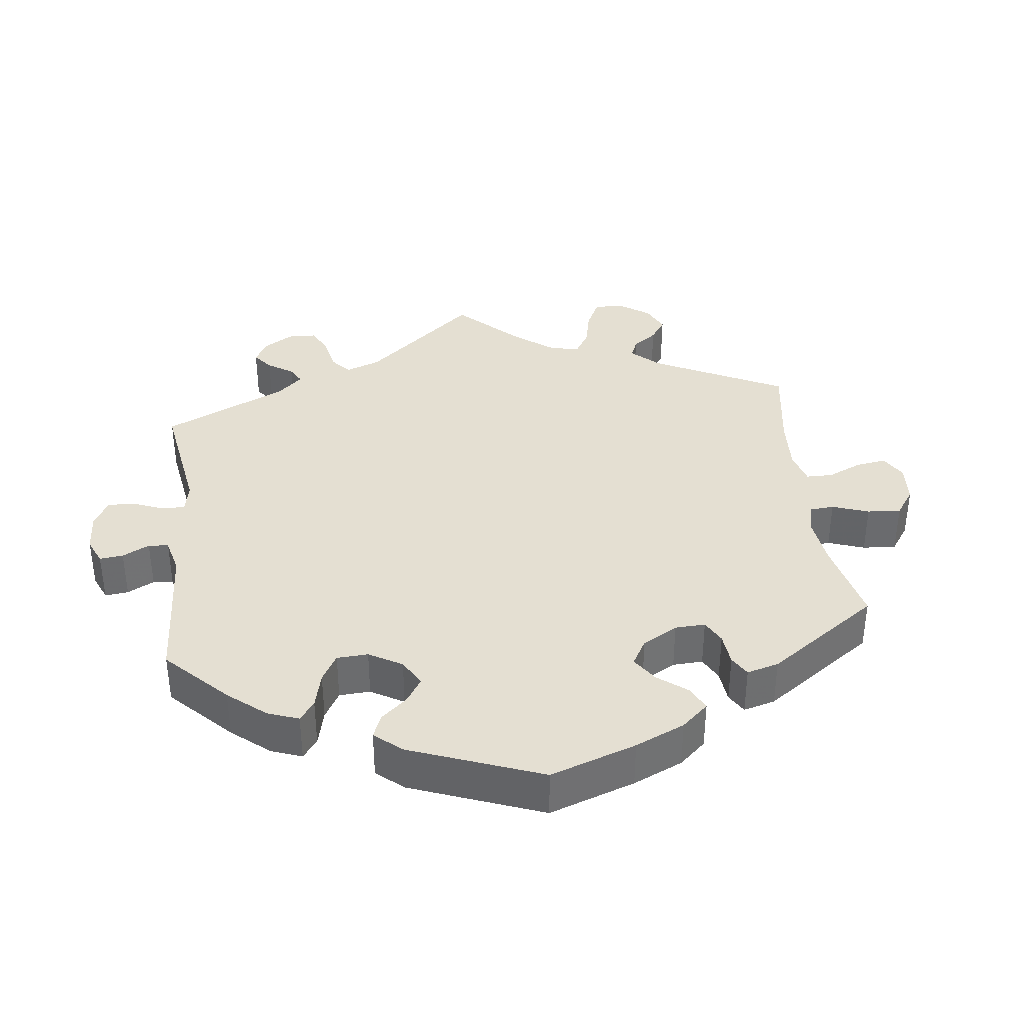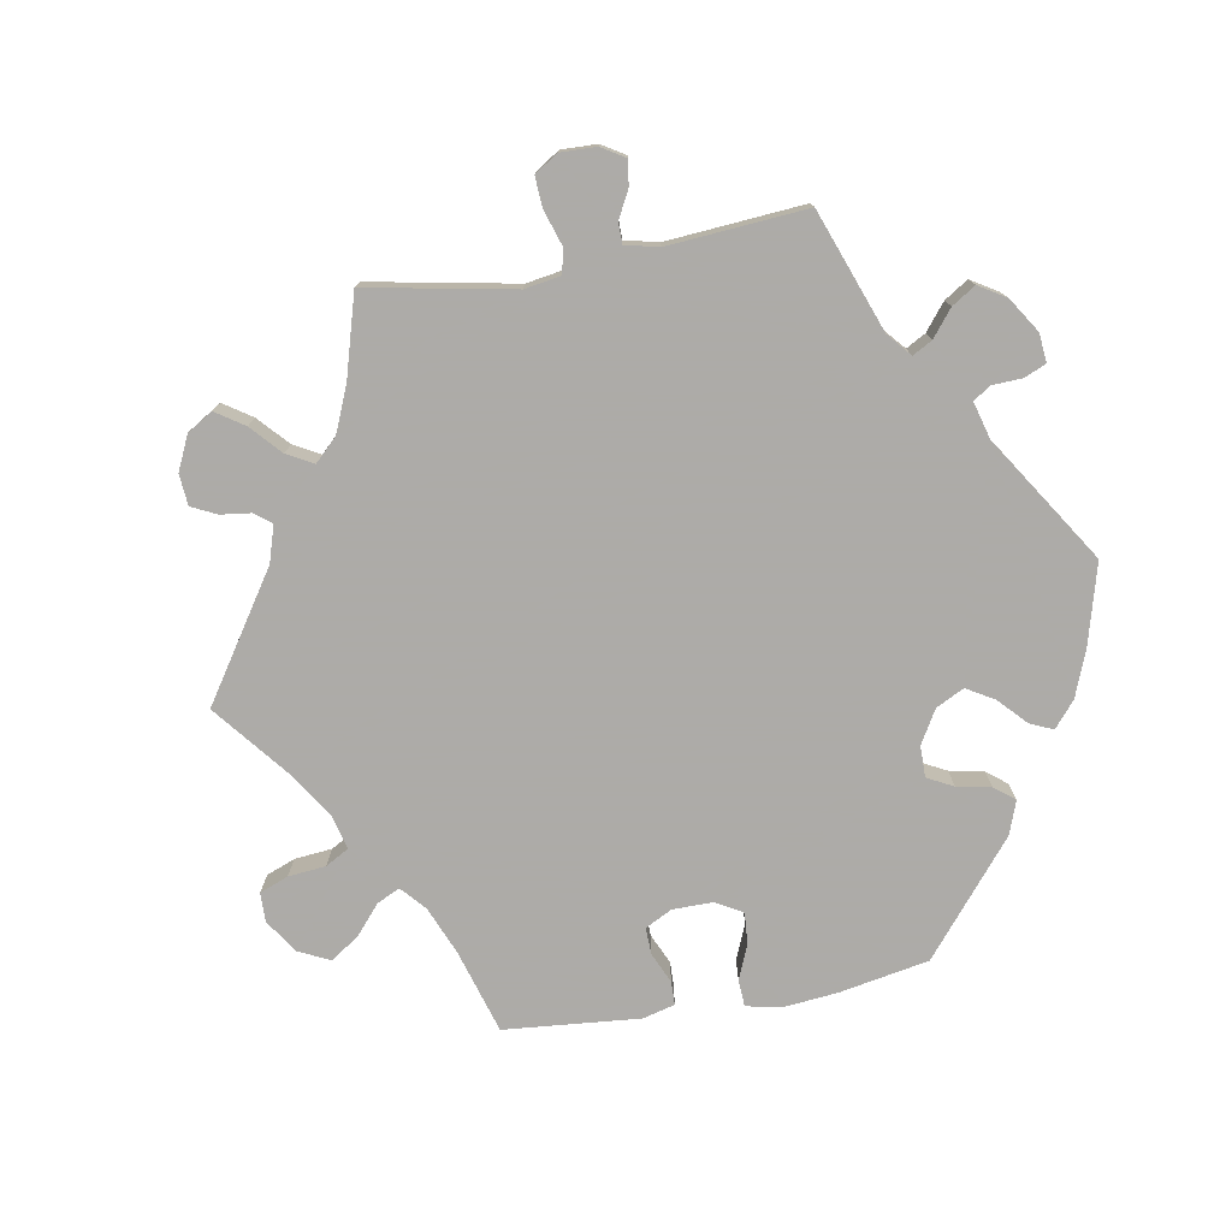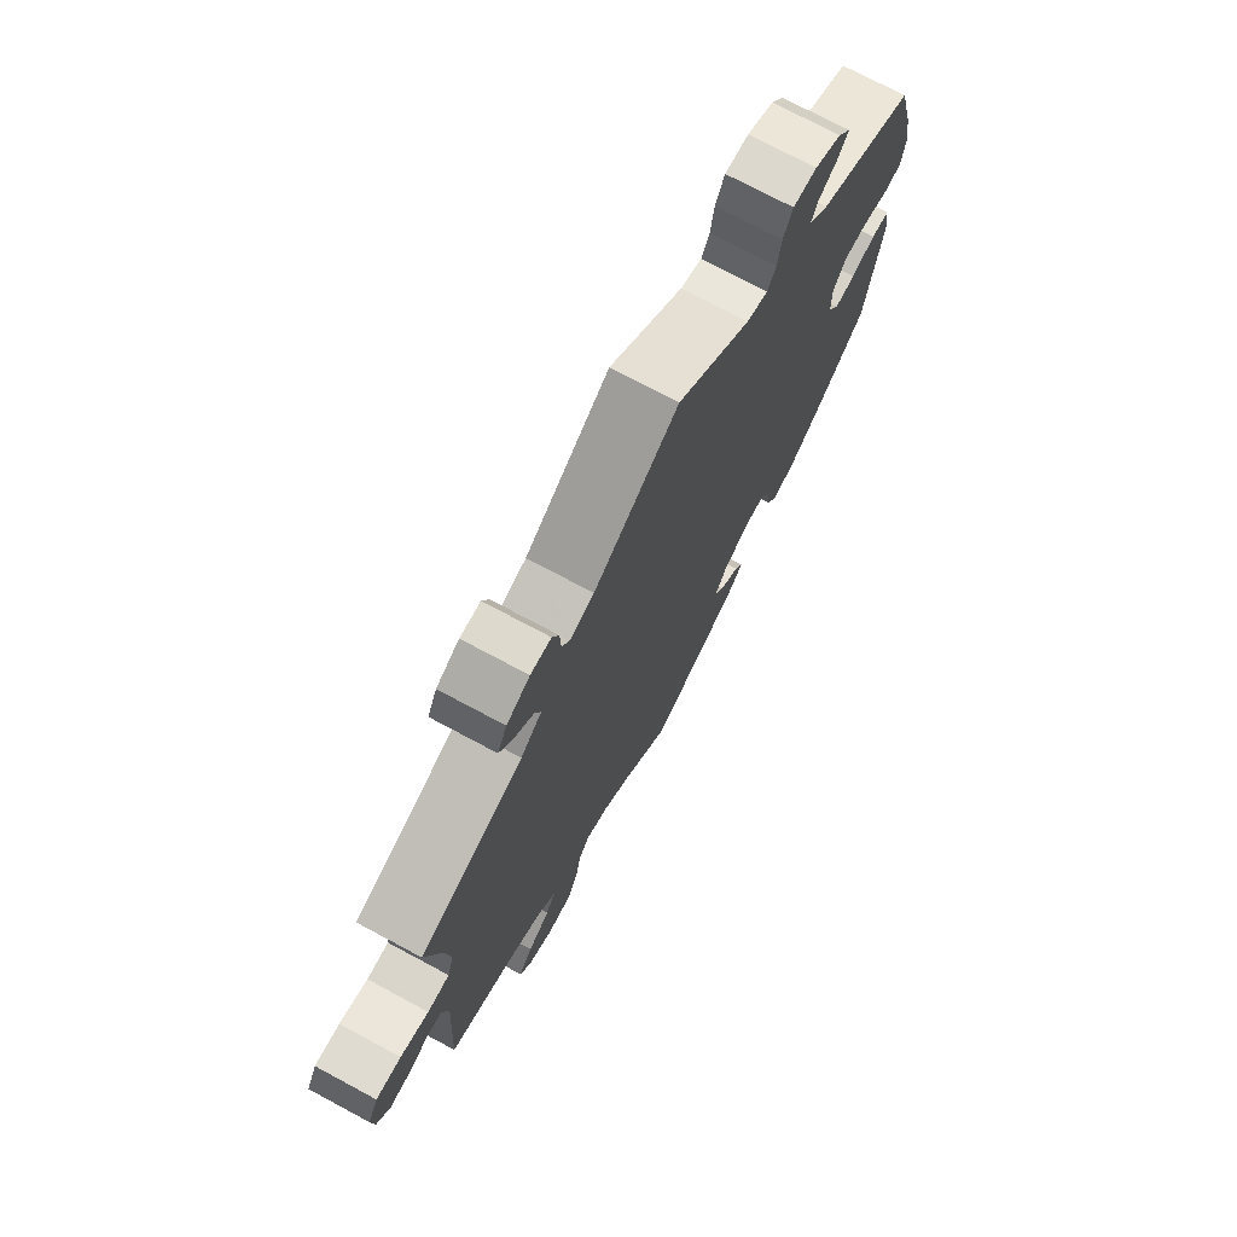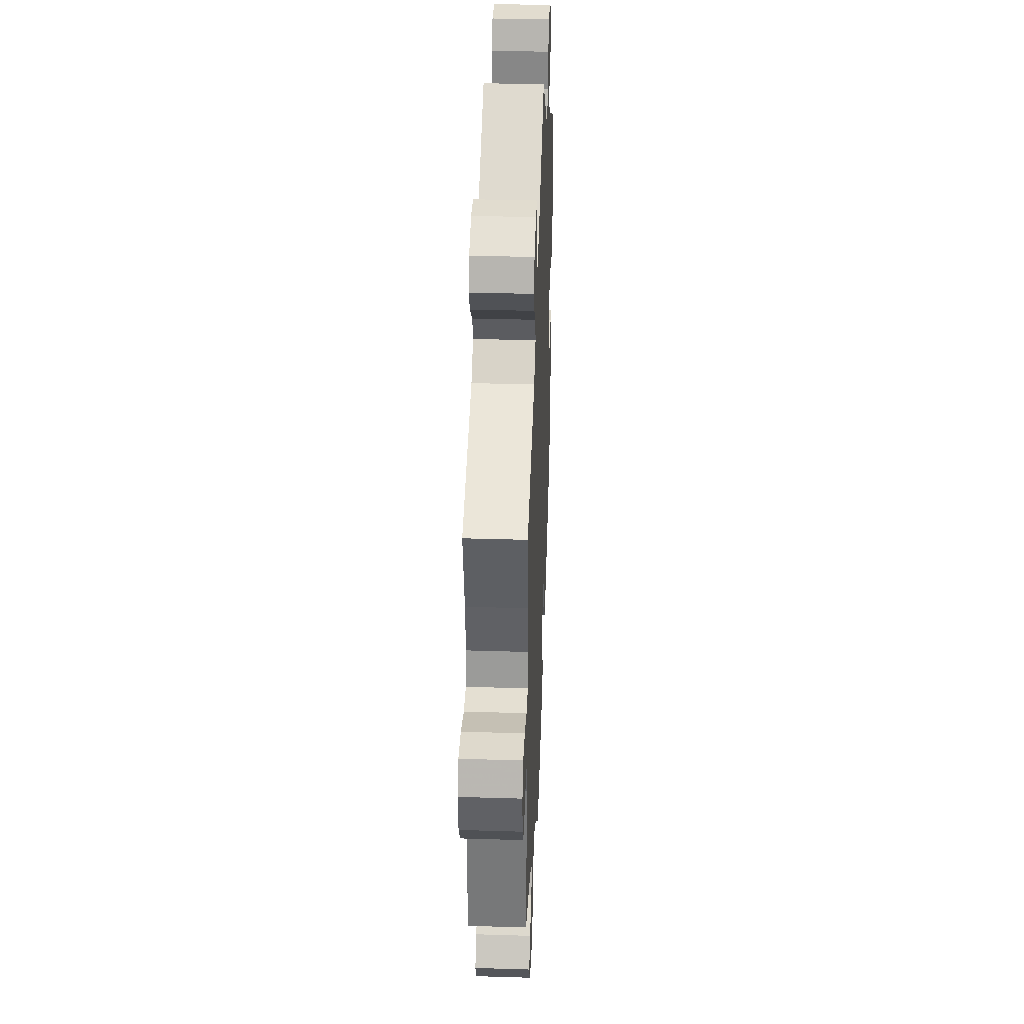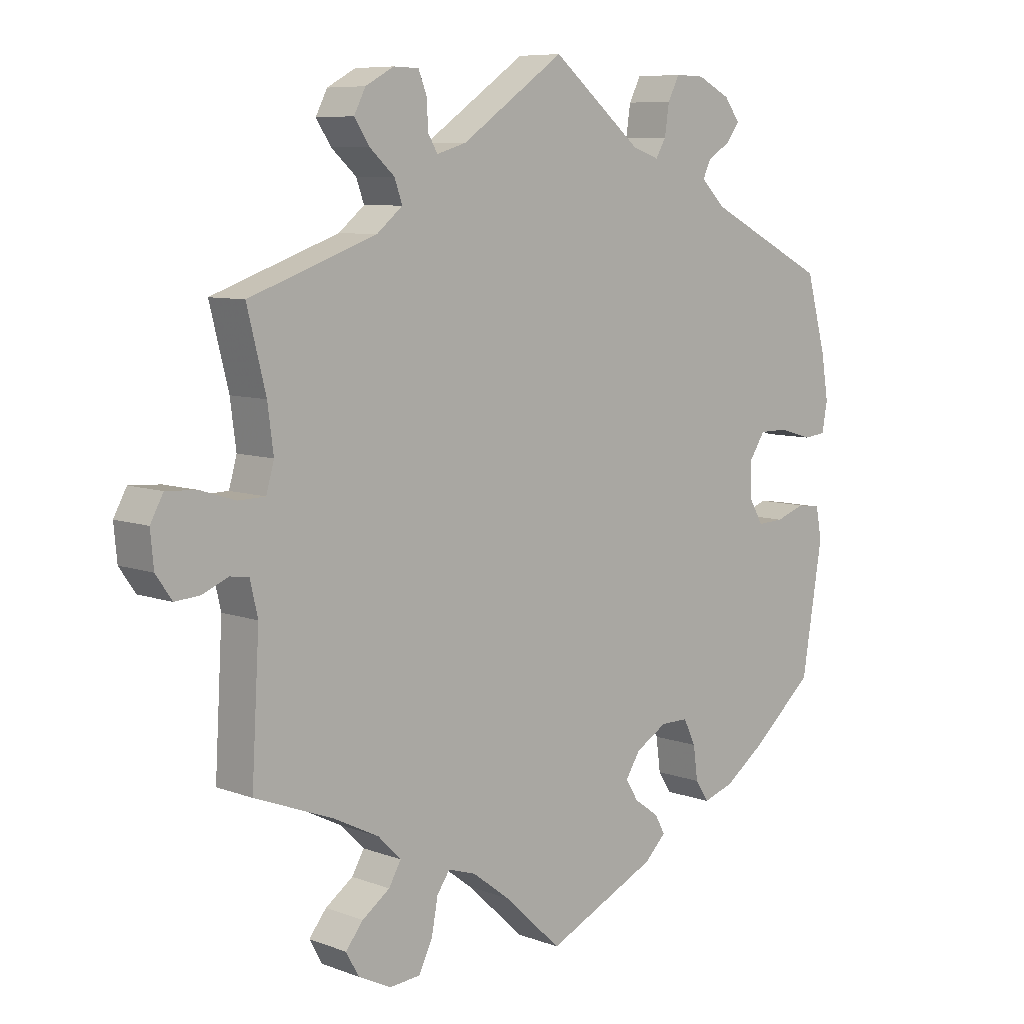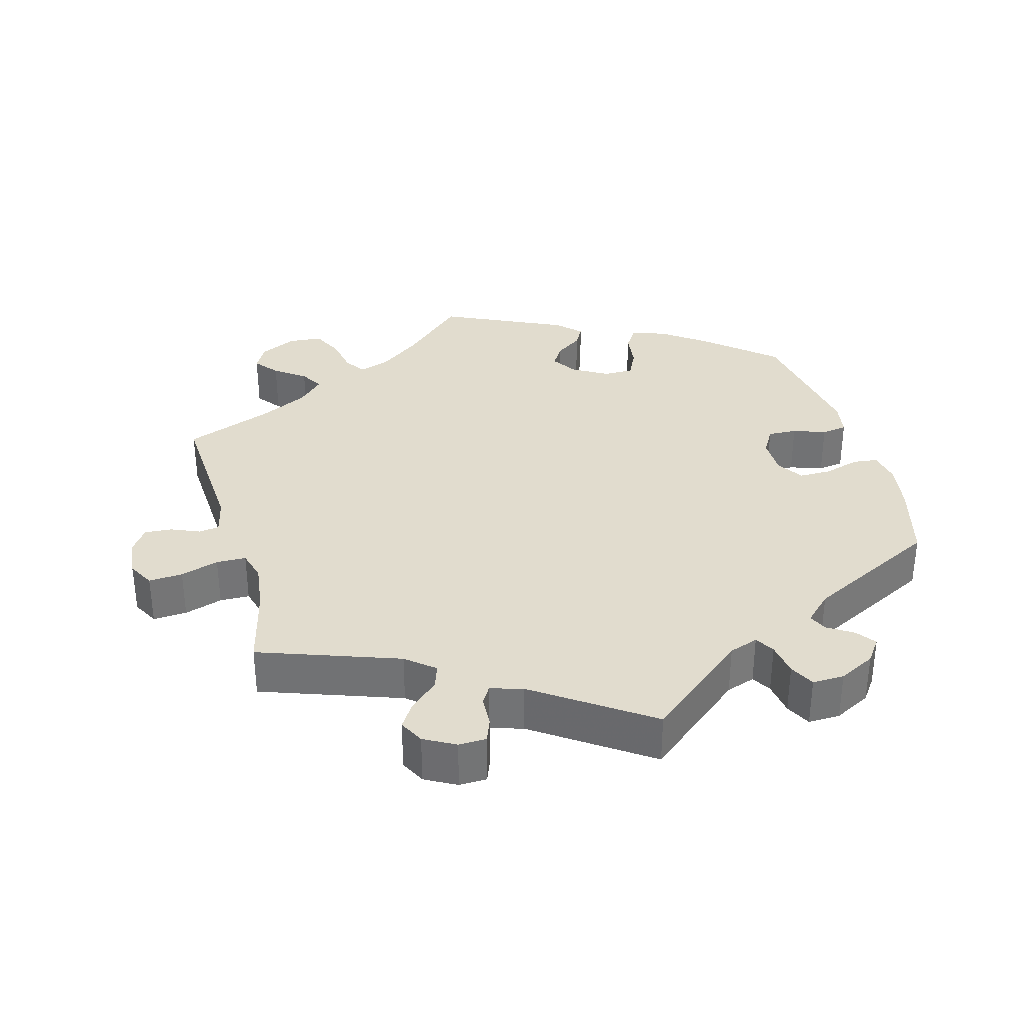
<metadata>
{"format":"obj","ext":"obj","renderer":"f3d","projection":"perspective","resolution":1024,"background":"white","views":[{"elev":36.9,"azim":113.2,"up":"+Y"},{"elev":-76.5,"azim":-20.2,"up":"+Y"},{"elev":73.4,"azim":-61.8,"up":"+Z"},{"elev":35.7,"azim":-87.7,"up":"+Z"},{"elev":7.8,"azim":-43.9,"up":"+Z"},{"elev":34.0,"azim":-15.5,"up":"+Y"}]}
</metadata>
<code>
v 0.14 0.07 0.463
v 0.181 0.07 0.449
v 0.197 0.07 0.476
v 0.204 0.07 0.523
v 0.222 0.07 0.558
v 0.267 0.07 0.557
v 0.318 0.07 0.531
v 0.342 0.07 0.498
v 0.322 0.07 0.471
v 0.286 0.07 0.448
v 0.274 0.07 0.422
v 0.312 0.07 0.385
v 0.5 0.07 0.29
v 0.531 0.07 0.176
v 0.542 0.07 0.108
v 0.534 0.07 0.062
v 0.499 0.07 0.058
v 0.448 0.07 0.073
v 0.403 0.07 0.073
v 0.379 0.07 0.036
v 0.379 0.07 -0.018
v 0.401 0.07 -0.056
v 0.442 0.07 -0.054
v 0.488 0.07 -0.038
v 0.524 0.07 -0.043
v 0.533 0.07 -0.092
v 0.501 0.07 -0.289
v 0.404 0.07 -0.373
v 0.342 0.07 -0.418
v 0.294 0.07 -0.434
v 0.273 0.07 -0.402
v 0.266 0.07 -0.35
v 0.247 0.07 -0.311
v 0.204 0.07 -0.311
v 0.155 0.07 -0.34
v 0.132 0.07 -0.376
v 0.152 0.07 -0.408
v 0.19 0.07 -0.435
v 0.206 0.07 -0.464
v 0.173 0.07 -0.497
v 0 0.07 -0.578
v -0.09 0.07 -0.494
v -0.148 0.07 -0.45
v -0.191 0.07 -0.436
v -0.211 0.07 -0.465
v -0.221 0.07 -0.519
v -0.242 0.07 -0.562
v -0.29 0.07 -0.566
v -0.341 0.07 -0.541
v -0.361 0.07 -0.505
v -0.334 0.07 -0.471
v -0.291 0.07 -0.44
v -0.272 0.07 -0.407
v -0.308 0.07 -0.371
v -0.378 0.07 -0.336
v -0.5 0.07 -0.289
v -0.488 0.07 -0.081
v -0.5 0.07 -0.029
v -0.529 0.07 -0.025
v -0.569 0.07 -0.042
v -0.608 0.07 -0.045
v -0.633 0.07 -0.009
v -0.638 0.07 0.044
v -0.618 0.07 0.081
v -0.57 0.07 0.078
v -0.516 0.07 0.061
v -0.474 0.07 0.062
v -0.462 0.07 0.105
v -0.471 0.07 0.174
v -0.5 0.07 0.289
v -0.303 0.07 0.359
v -0.263 0.07 0.392
v -0.275 0.07 0.426
v -0.314 0.07 0.461
v -0.337 0.07 0.496
v -0.319 0.07 0.531
v -0.275 0.07 0.555
v -0.236 0.07 0.554
v -0.223 0.07 0.521
v -0.221 0.07 0.478
v -0.206 0.07 0.453
v -0.16 0.07 0.467
v 0 0.07 0.578
v 0.14 0 0.463
v 0.181 0 0.449
v 0.197 0 0.476
v 0.204 0 0.523
v 0.222 0 0.558
v 0.267 0 0.557
v 0.318 0 0.531
v 0.342 0 0.498
v 0.322 0 0.471
v 0.286 0 0.448
v 0.274 0 0.422
v 0.312 0 0.385
v 0.5 0 0.29
v 0.531 0 0.176
v 0.542 0 0.108
v 0.534 0 0.062
v 0.499 0 0.058
v 0.448 0 0.073
v 0.403 0 0.073
v 0.379 0 0.036
v 0.379 0 -0.018
v 0.401 0 -0.056
v 0.442 0 -0.054
v 0.488 0 -0.038
v 0.524 0 -0.043
v 0.533 0 -0.092
v 0.501 0 -0.289
v 0.404 0 -0.373
v 0.342 0 -0.418
v 0.294 0 -0.434
v 0.273 0 -0.402
v 0.266 0 -0.35
v 0.247 0 -0.311
v 0.204 0 -0.311
v 0.155 0 -0.34
v 0.132 0 -0.376
v 0.152 0 -0.408
v 0.19 0 -0.435
v 0.206 0 -0.464
v 0.173 0 -0.497
v 0 0 -0.578
v -0.09 0 -0.494
v -0.148 0 -0.45
v -0.191 0 -0.436
v -0.211 0 -0.465
v -0.221 0 -0.519
v -0.242 0 -0.562
v -0.29 0 -0.566
v -0.341 0 -0.541
v -0.361 0 -0.505
v -0.334 0 -0.471
v -0.291 0 -0.44
v -0.272 0 -0.407
v -0.308 0 -0.371
v -0.378 0 -0.336
v -0.5 0 -0.289
v -0.488 0 -0.081
v -0.5 0 -0.029
v -0.529 0 -0.025
v -0.569 0 -0.042
v -0.608 0 -0.045
v -0.633 0 -0.009
v -0.638 0 0.044
v -0.618 0 0.081
v -0.57 0 0.078
v -0.516 0 0.061
v -0.474 0 0.062
v -0.462 0 0.105
v -0.471 0 0.174
v -0.5 0 0.289
v -0.303 0 0.359
v -0.263 0 0.392
v -0.275 0 0.426
v -0.314 0 0.461
v -0.337 0 0.496
v -0.319 0 0.531
v -0.275 0 0.555
v -0.236 0 0.554
v -0.223 0 0.521
v -0.221 0 0.478
v -0.206 0 0.453
v -0.16 0 0.467
v 0 0 0.578
f 82 83 1
f 81 82 1 2
f 77 78 79 80
f 77 80 81
f 76 77 81
f 73 74 75 76
f 73 76 81
f 72 73 81 2
f 69 70 71
f 68 69 71 72
f 67 68 72 2
f 63 64 65 66
f 63 66 67
f 62 63 67
f 59 60 61 62
f 58 59 62 67
f 57 58 67 2
f 55 56 57 2
f 49 50 51 52
f 49 52 53
f 48 49 53
f 45 46 47 48
f 44 45 48 53
f 43 44 53 54
f 39 40 41 42
f 37 38 39 42
f 36 37 42 43
f 35 36 43 54
f 29 30 31 32
f 29 32 33
f 28 29 33
f 27 28 33
f 26 27 33 34
f 23 24 25 26
f 22 23 26 34
f 15 16 17 18
f 15 18 19
f 12 13 14 15
f 11 12 15 19
f 7 8 9 10
f 7 10 11
f 6 7 11
f 3 4 5 6
f 2 3 6 11
f 21 22 34 35
f 20 21 35 54
f 19 20 54 55
f 2 11 19 55
f 84 166 165
f 85 84 165 164
f 163 162 161 160
f 164 163 160
f 164 160 159
f 159 158 157 156
f 164 159 156
f 85 164 156 155
f 154 153 152
f 155 154 152 151
f 85 155 151 150
f 149 148 147 146
f 150 149 146
f 150 146 145
f 145 144 143 142
f 150 145 142 141
f 85 150 141 140
f 85 140 139 138
f 135 134 133 132
f 136 135 132
f 136 132 131
f 131 130 129 128
f 136 131 128 127
f 137 136 127 126
f 125 124 123 122
f 125 122 121 120
f 126 125 120 119
f 137 126 119 118
f 115 114 113 112
f 116 115 112
f 116 112 111
f 116 111 110
f 117 116 110 109
f 109 108 107 106
f 117 109 106 105
f 101 100 99 98
f 102 101 98
f 98 97 96 95
f 102 98 95 94
f 93 92 91 90
f 94 93 90
f 94 90 89
f 89 88 87 86
f 94 89 86 85
f 118 117 105 104
f 137 118 104 103
f 138 137 103 102
f 138 102 94 85
f 1 84 85 2
f 2 85 86 3
f 3 86 87 4
f 4 87 88 5
f 5 88 89 6
f 6 89 90 7
f 7 90 91 8
f 8 91 92 9
f 9 92 93 10
f 10 93 94 11
f 11 94 95 12
f 12 95 96 13
f 13 96 97 14
f 14 97 98 15
f 15 98 99 16
f 16 99 100 17
f 17 100 101 18
f 18 101 102 19
f 19 102 103 20
f 20 103 104 21
f 21 104 105 22
f 22 105 106 23
f 23 106 107 24
f 24 107 108 25
f 25 108 109 26
f 26 109 110 27
f 27 110 111 28
f 28 111 112 29
f 29 112 113 30
f 30 113 114 31
f 31 114 115 32
f 32 115 116 33
f 33 116 117 34
f 34 117 118 35
f 35 118 119 36
f 36 119 120 37
f 37 120 121 38
f 38 121 122 39
f 39 122 123 40
f 40 123 124 41
f 41 124 125 42
f 42 125 126 43
f 43 126 127 44
f 44 127 128 45
f 45 128 129 46
f 46 129 130 47
f 47 130 131 48
f 48 131 132 49
f 49 132 133 50
f 50 133 134 51
f 51 134 135 52
f 52 135 136 53
f 53 136 137 54
f 54 137 138 55
f 55 138 139 56
f 56 139 140 57
f 57 140 141 58
f 58 141 142 59
f 59 142 143 60
f 60 143 144 61
f 61 144 145 62
f 62 145 146 63
f 63 146 147 64
f 64 147 148 65
f 65 148 149 66
f 66 149 150 67
f 67 150 151 68
f 68 151 152 69
f 69 152 153 70
f 70 153 154 71
f 71 154 155 72
f 72 155 156 73
f 73 156 157 74
f 74 157 158 75
f 75 158 159 76
f 76 159 160 77
f 77 160 161 78
f 78 161 162 79
f 79 162 163 80
f 80 163 164 81
f 81 164 165 82
f 82 165 166 83
f 83 166 84 1

</code>
